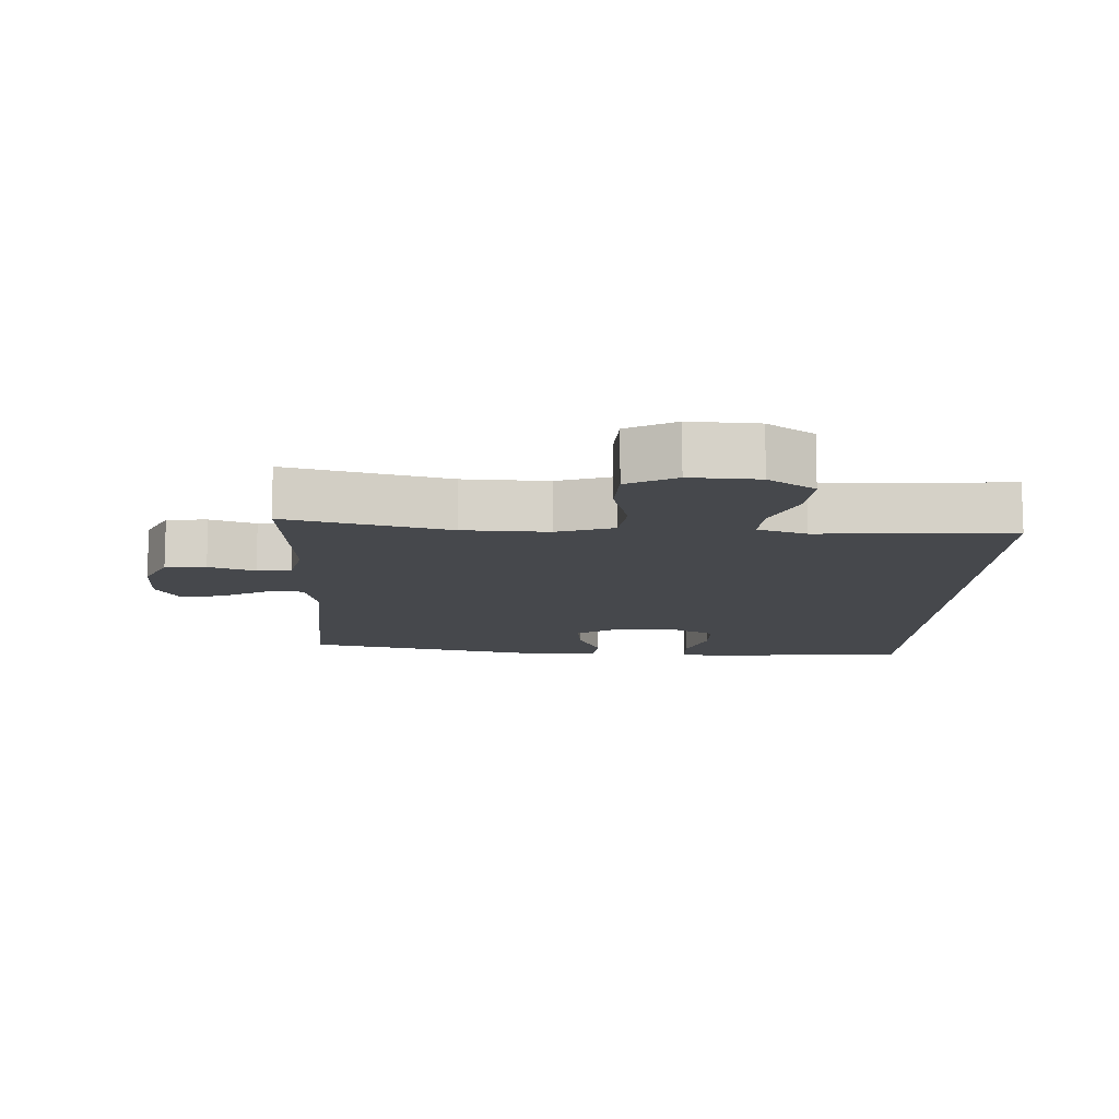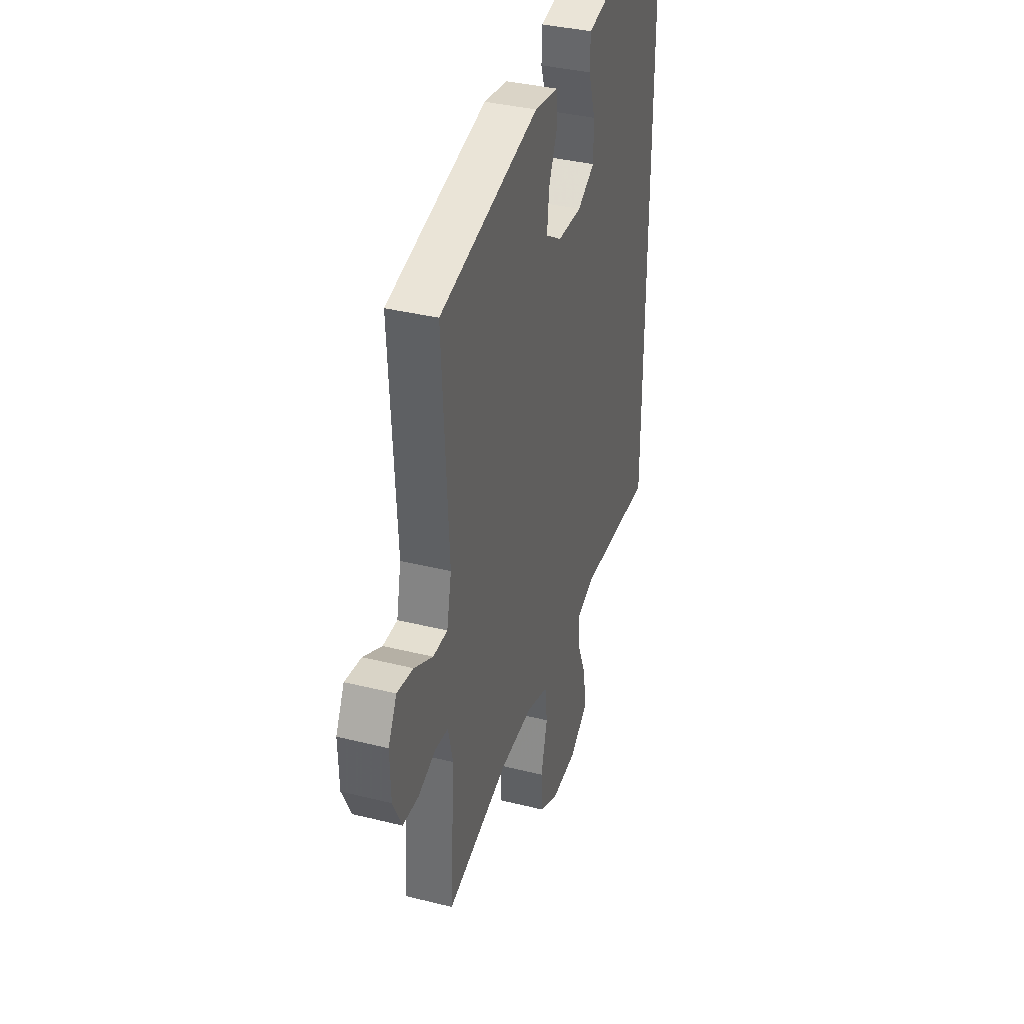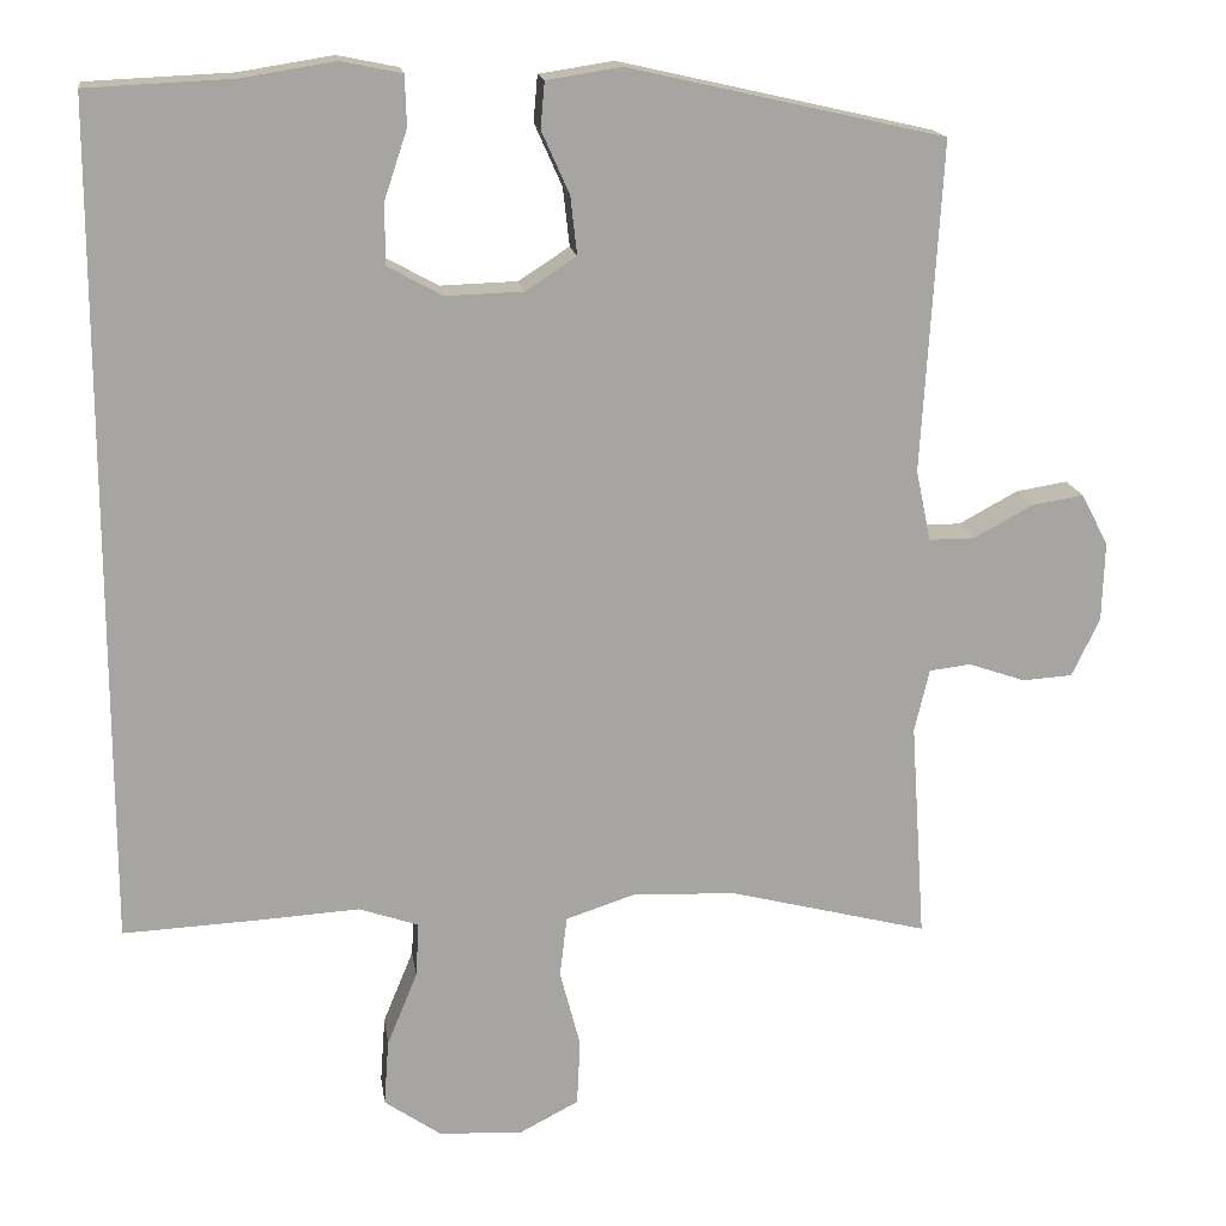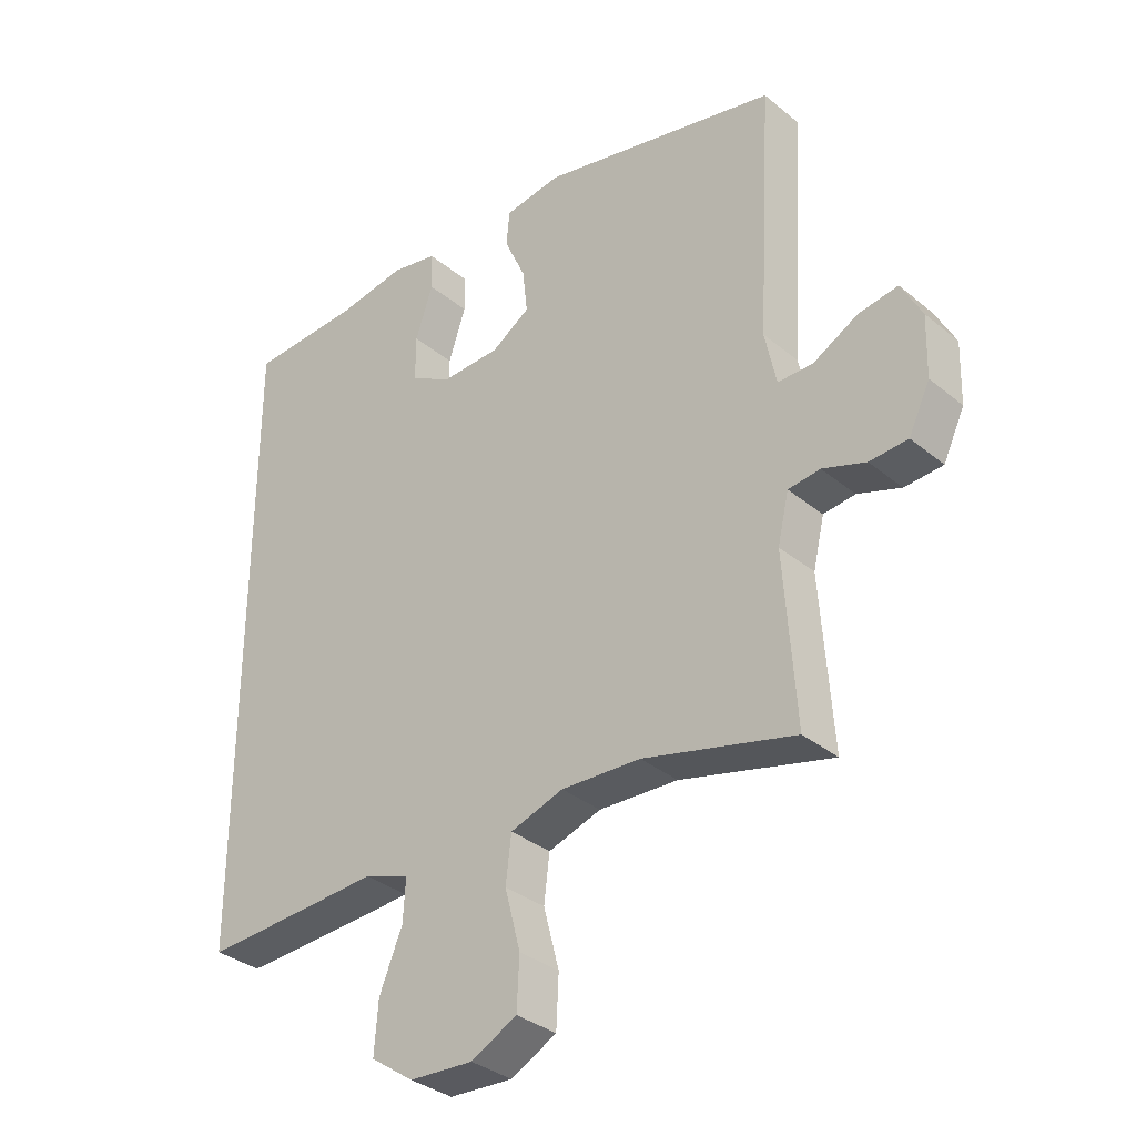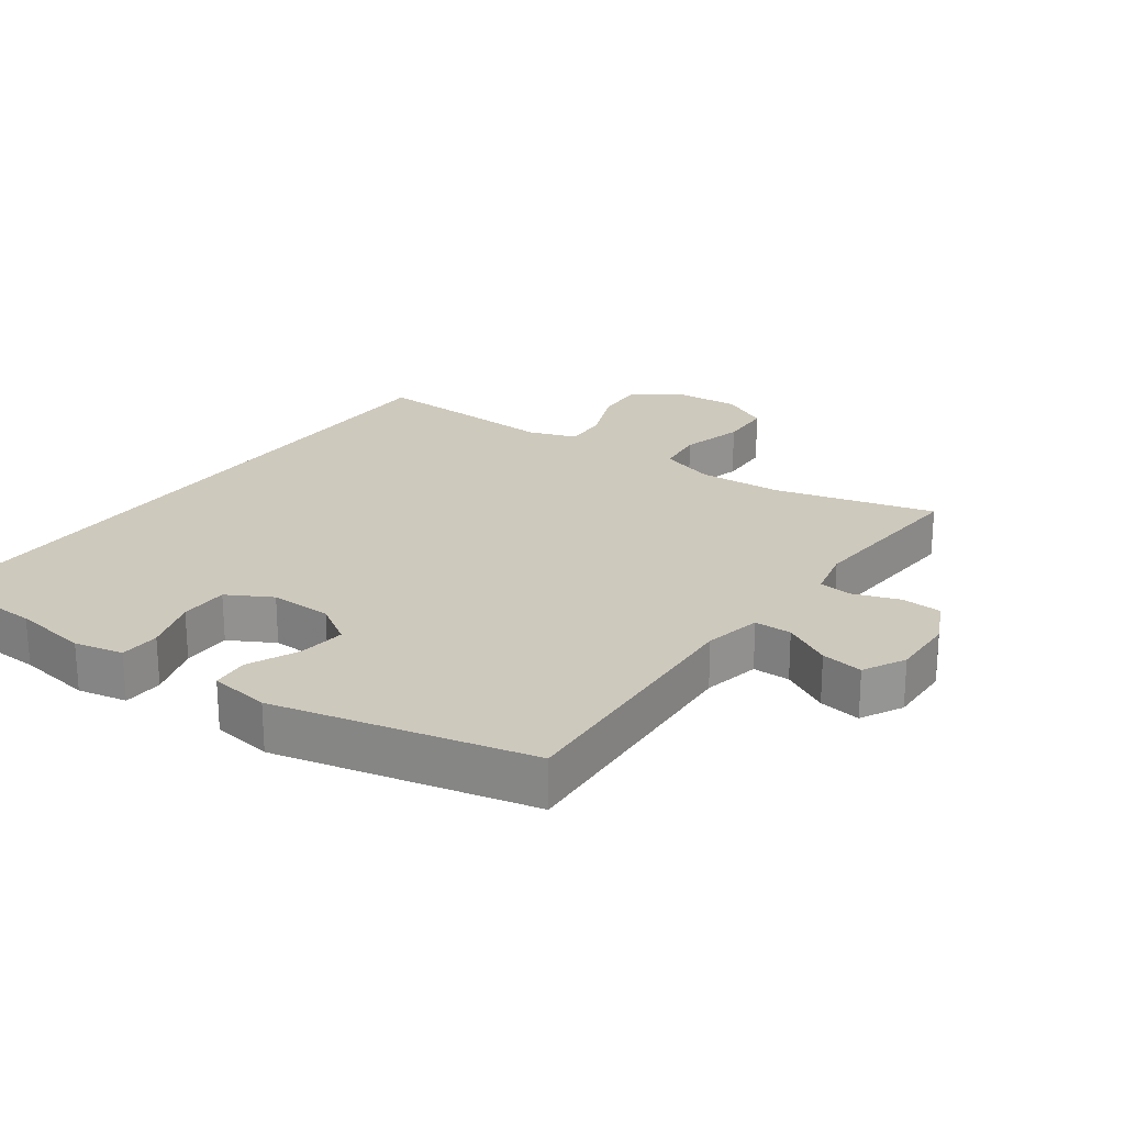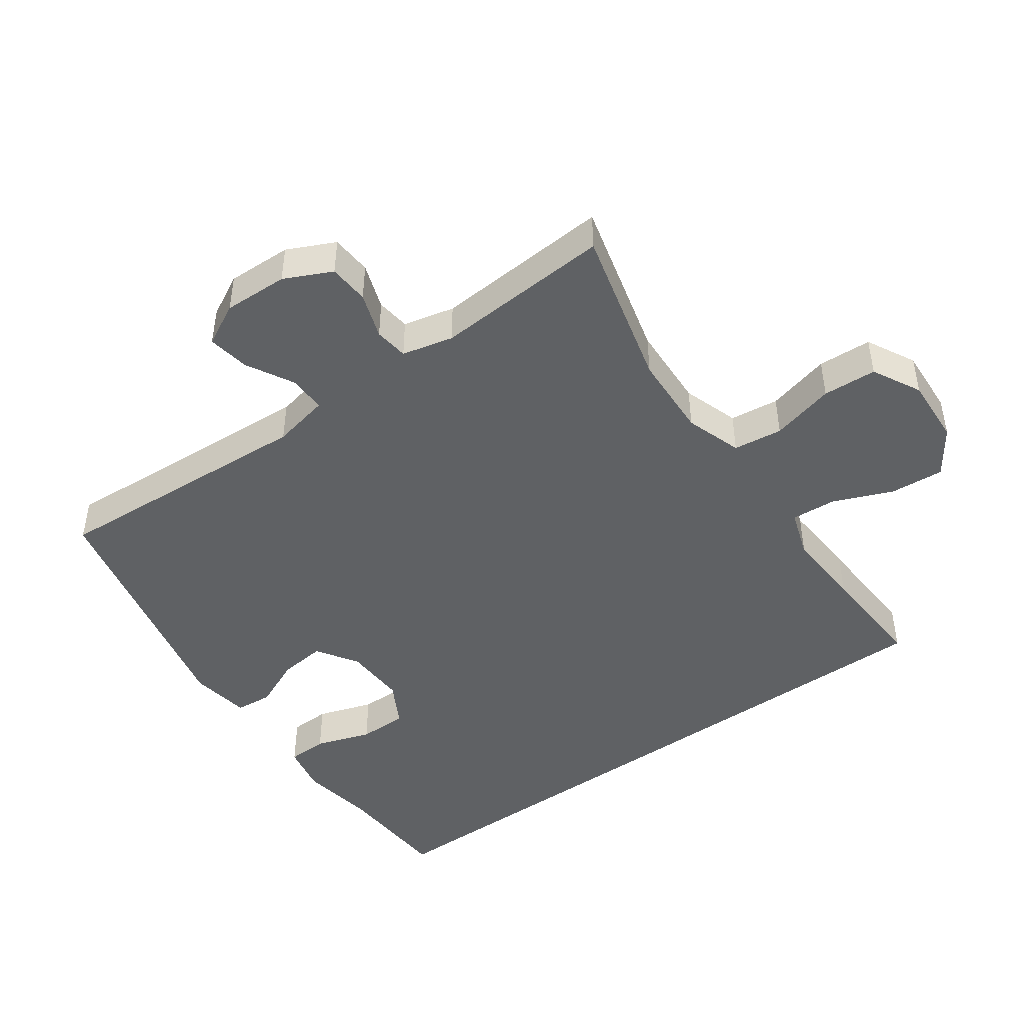
<metadata>
{"format":"obj","ext":"obj","renderer":"f3d","projection":"perspective","resolution":1024,"background":"white","views":[{"elev":-11.5,"azim":177.9,"up":"+Y"},{"elev":36.8,"azim":107.9,"up":"+Z"},{"elev":16.5,"azim":-8.1,"up":"+Z"},{"elev":-34.1,"azim":42.2,"up":"+Z"},{"elev":22.7,"azim":35.6,"up":"+Y"},{"elev":-45.8,"azim":125.7,"up":"+Y"}]}
</metadata>
<code>
v 0.5 0.07 -0.5
v 0.258 0.07 -0.438
v 0.131 0.07 -0.432
v 0.046 0.07 -0.46
v 0.037 0.07 -0.534
v 0.062 0.07 -0.63
v 0.058 0.07 -0.711
v -0.015 0.07 -0.749
v -0.117 0.07 -0.743
v -0.186 0.07 -0.695
v -0.18 0.07 -0.614
v -0.143 0.07 -0.524
v -0.139 0.07 -0.457
v -0.212 0.07 -0.432
v -0.33 0.07 -0.439
v -0.5 0.07 -0.447
v -0.5 0.07 0.572
v -0.323 0.07 0.58
v -0.209 0.07 0.598
v -0.135 0.07 0.583
v -0.133 0.07 0.522
v -0.161 0.07 0.438
v -0.161 0.07 0.364
v -0.094 0.07 0.327
v 0 0.07 0.33
v 0.062 0.07 0.37
v 0.054 0.07 0.441
v 0.02 0.07 0.517
v 0.025 0.07 0.573
v 0.116 0.07 0.587
v 0.5 0.07 0.5
v 0.476 0.07 0.098
v 0.494 0.07 0.012
v 0.55 0.07 0.012
v 0.622 0.07 0.051
v 0.685 0.07 0.061
v 0.718 0.07 -0.002
v 0.715 0.07 -0.099
v 0.681 0.07 -0.17
v 0.62 0.07 -0.174
v 0.551 0.07 -0.15
v 0.5 0.07 -0.156
v 0.482 0.07 -0.233
v 0.5 0 -0.5
v 0.258 0 -0.438
v 0.131 0 -0.432
v 0.046 0 -0.46
v 0.037 0 -0.534
v 0.062 0 -0.63
v 0.058 0 -0.711
v -0.015 0 -0.749
v -0.117 0 -0.743
v -0.186 0 -0.695
v -0.18 0 -0.614
v -0.143 0 -0.524
v -0.139 0 -0.457
v -0.212 0 -0.432
v -0.33 0 -0.439
v -0.5 0 -0.447
v -0.5 0 0.572
v -0.323 0 0.58
v -0.209 0 0.598
v -0.135 0 0.583
v -0.133 0 0.522
v -0.161 0 0.438
v -0.161 0 0.364
v -0.094 0 0.327
v 0 0 0.33
v 0.062 0 0.37
v 0.054 0 0.441
v 0.02 0 0.517
v 0.025 0 0.573
v 0.116 0 0.587
v 0.5 0 0.5
v 0.476 0 0.098
v 0.494 0 0.012
v 0.55 0 0.012
v 0.622 0 0.051
v 0.685 0 0.061
v 0.718 0 -0.002
v 0.715 0 -0.099
v 0.681 0 -0.17
v 0.62 0 -0.174
v 0.551 0 -0.15
v 0.5 0 -0.156
v 0.482 0 -0.233
f 39 40 41
f 38 39 41
f 37 38 41
f 36 37 41
f 35 36 41
f 34 35 41
f 33 34 41 42
f 32 33 42 43
f 30 31 32
f 29 30 32
f 28 29 32
f 27 28 32
f 26 27 32 43
f 20 21 22
f 19 20 22
f 18 19 22
f 18 22 23
f 17 18 23
f 16 17 23
f 15 16 23
f 14 15 23
f 13 14 23 24
f 10 11 12
f 9 10 12
f 8 9 12
f 7 8 12
f 6 7 12
f 5 6 12
f 4 5 12 13
f 13 24 25
f 4 13 25
f 3 4 25
f 43 1 2
f 25 26 43
f 3 25 43
f 2 3 43
f 84 83 82
f 84 82 81
f 84 81 80
f 84 80 79
f 84 79 78
f 84 78 77
f 85 84 77 76
f 86 85 76 75
f 75 74 73
f 75 73 72
f 75 72 71
f 75 71 70
f 86 75 70 69
f 65 64 63
f 65 63 62
f 65 62 61
f 66 65 61
f 66 61 60
f 66 60 59
f 66 59 58
f 66 58 57
f 67 66 57 56
f 55 54 53
f 55 53 52
f 55 52 51
f 55 51 50
f 55 50 49
f 55 49 48
f 56 55 48 47
f 68 67 56
f 68 56 47
f 68 47 46
f 45 44 86
f 86 69 68
f 86 68 46
f 86 46 45
f 1 44 45 2
f 2 45 46 3
f 3 46 47 4
f 4 47 48 5
f 5 48 49 6
f 6 49 50 7
f 7 50 51 8
f 8 51 52 9
f 9 52 53 10
f 10 53 54 11
f 11 54 55 12
f 12 55 56 13
f 13 56 57 14
f 14 57 58 15
f 15 58 59 16
f 16 59 60 17
f 17 60 61 18
f 18 61 62 19
f 19 62 63 20
f 20 63 64 21
f 21 64 65 22
f 22 65 66 23
f 23 66 67 24
f 24 67 68 25
f 25 68 69 26
f 26 69 70 27
f 27 70 71 28
f 28 71 72 29
f 29 72 73 30
f 30 73 74 31
f 31 74 75 32
f 32 75 76 33
f 33 76 77 34
f 34 77 78 35
f 35 78 79 36
f 36 79 80 37
f 37 80 81 38
f 38 81 82 39
f 39 82 83 40
f 40 83 84 41
f 41 84 85 42
f 42 85 86 43
f 43 86 44 1

</code>
